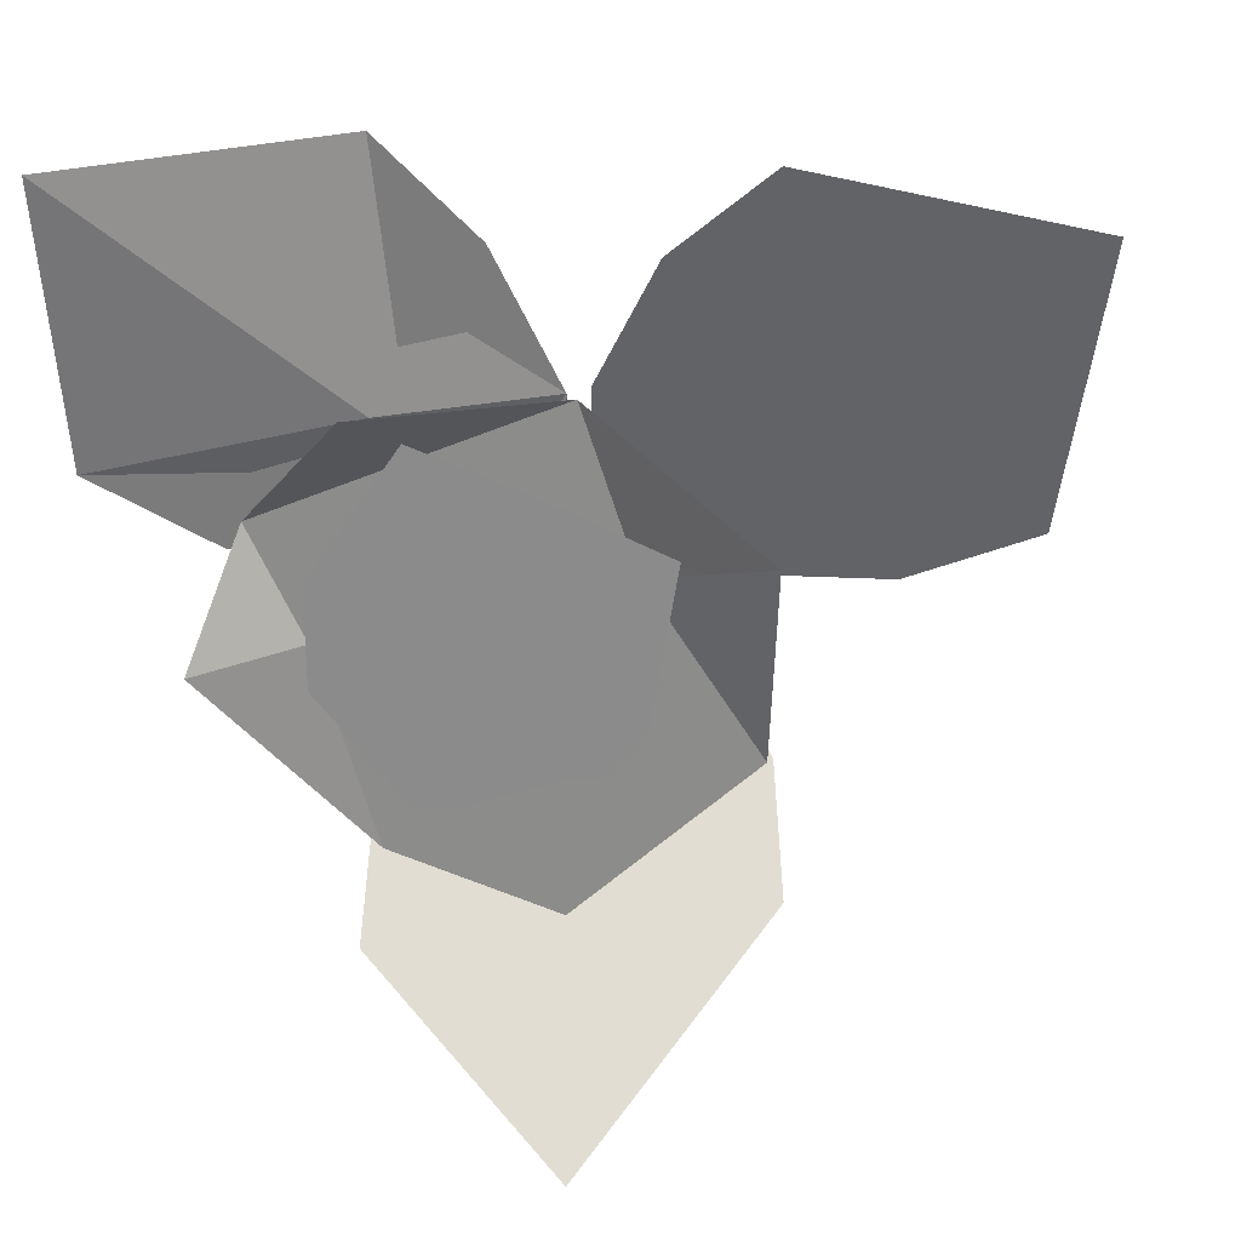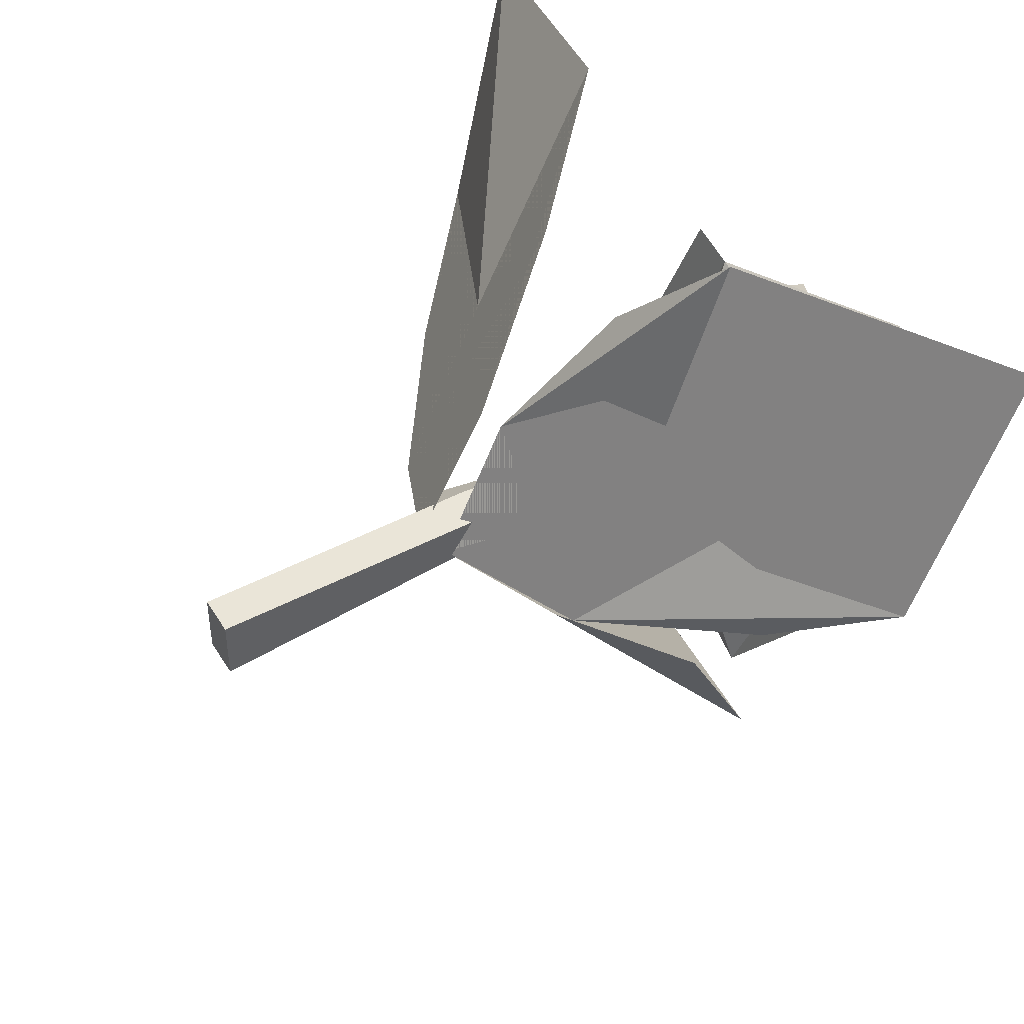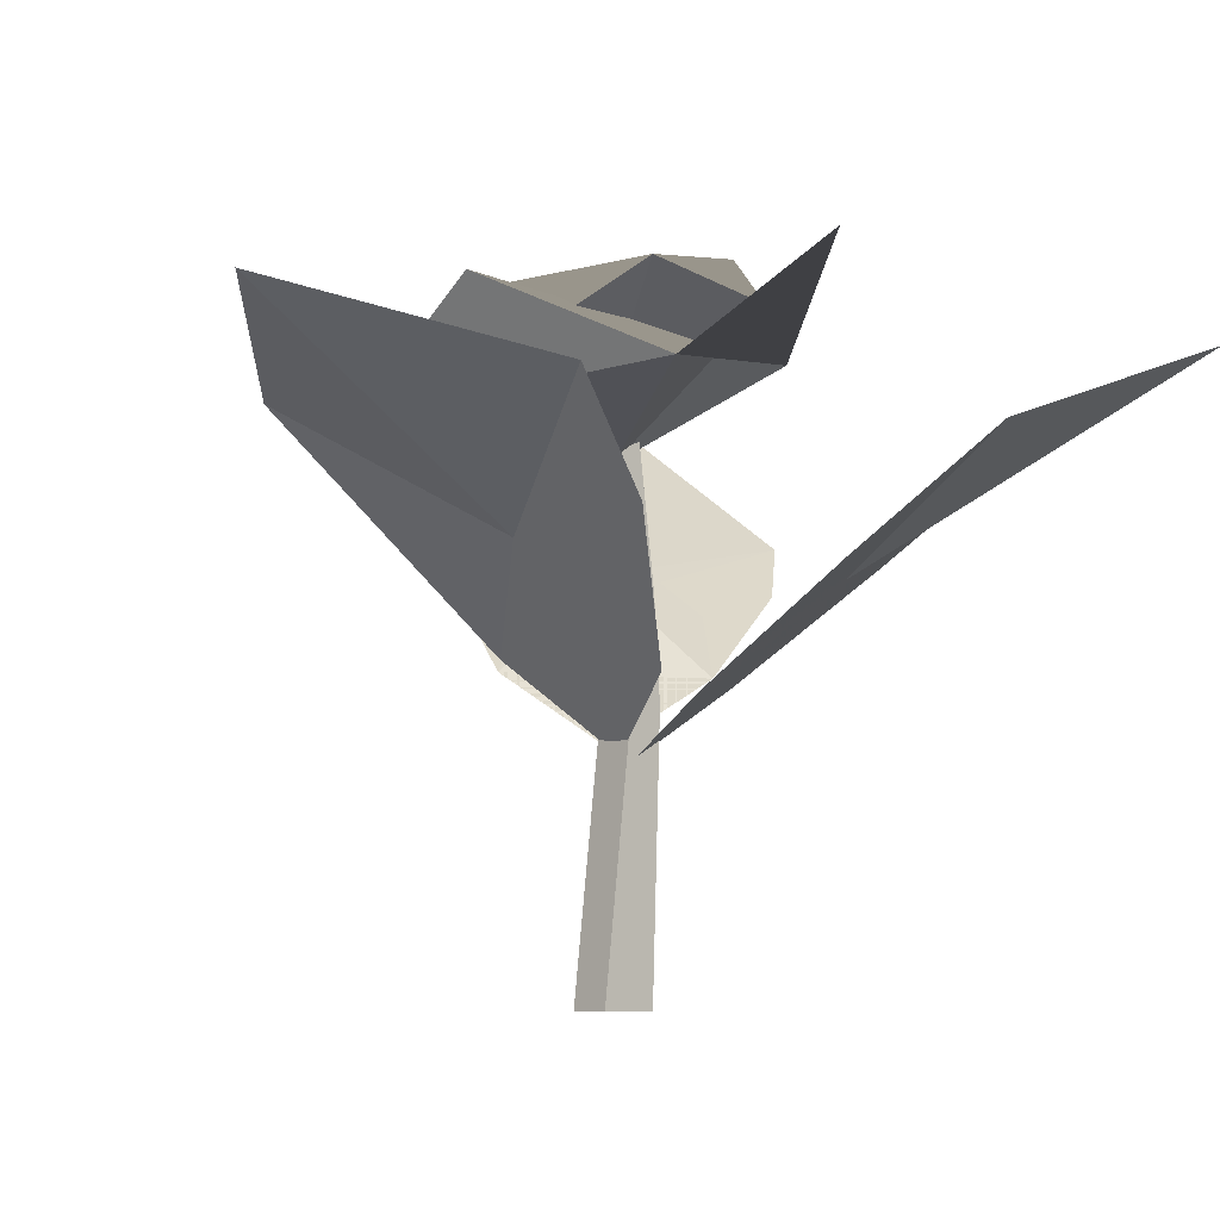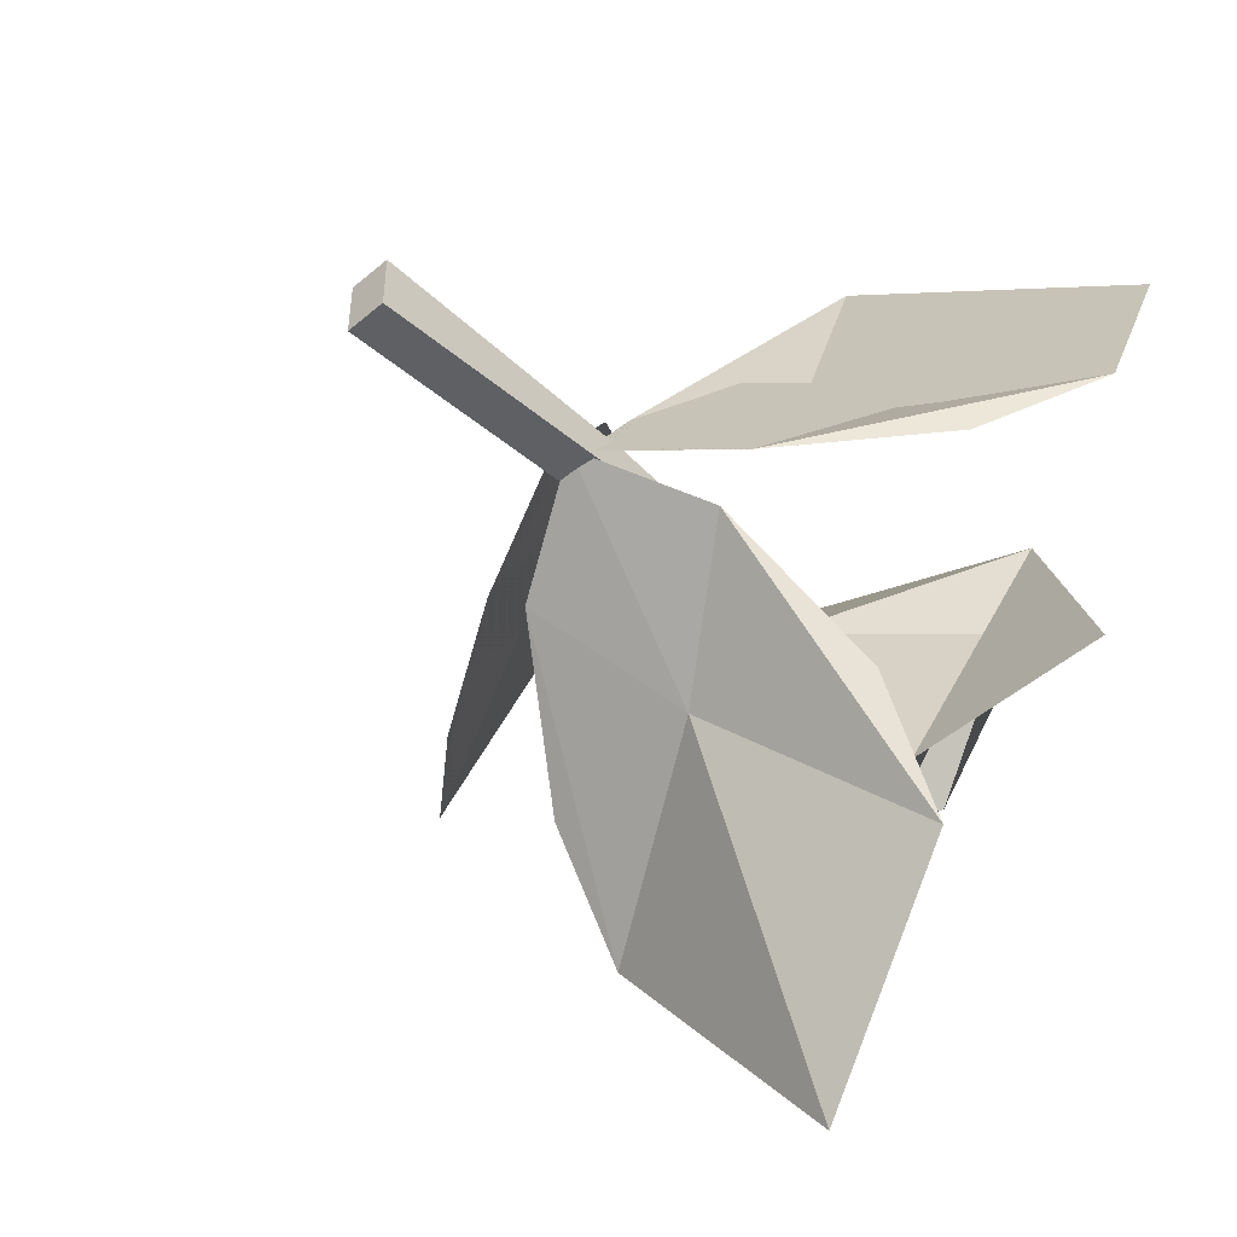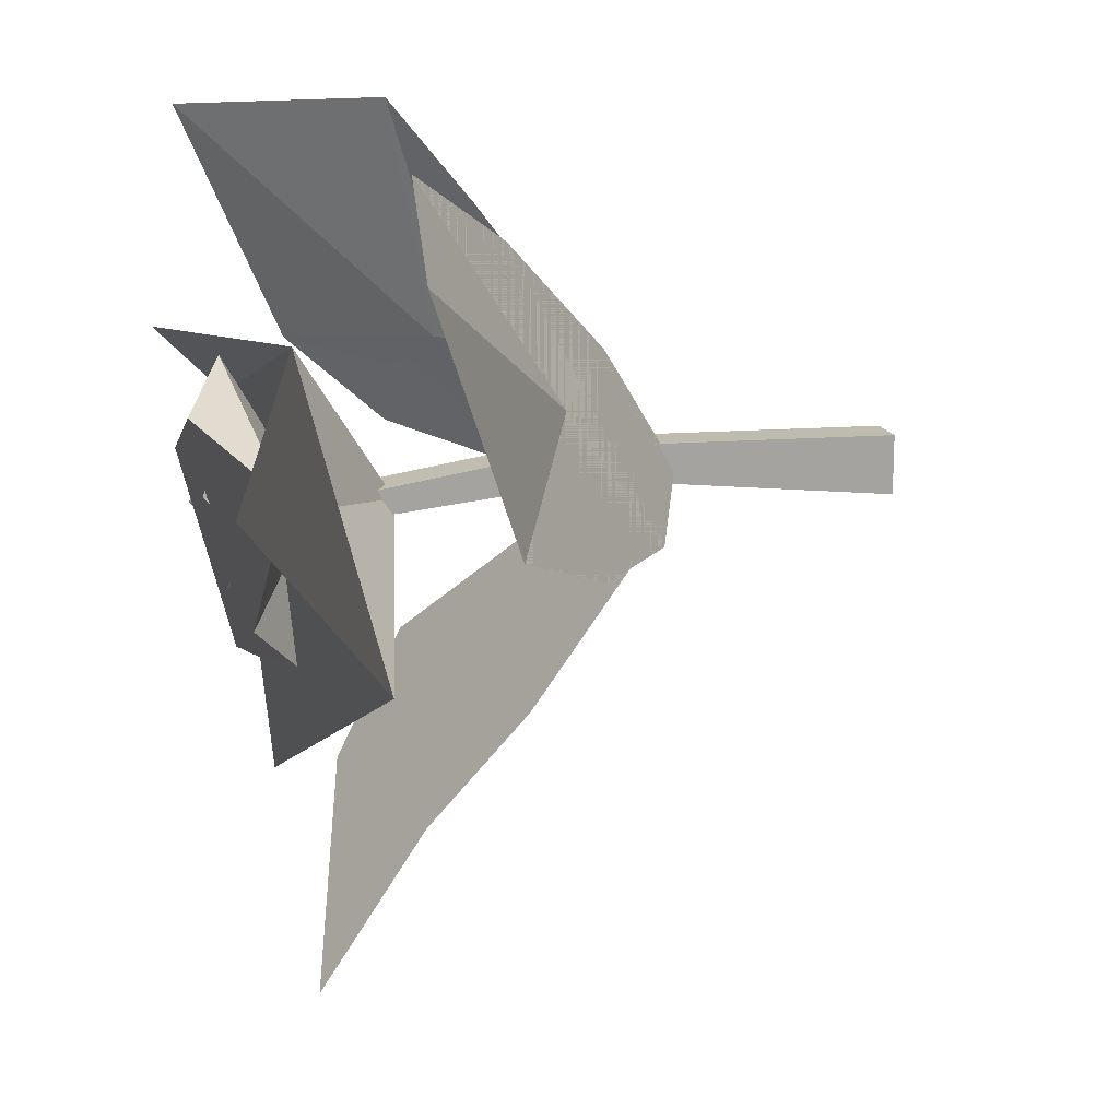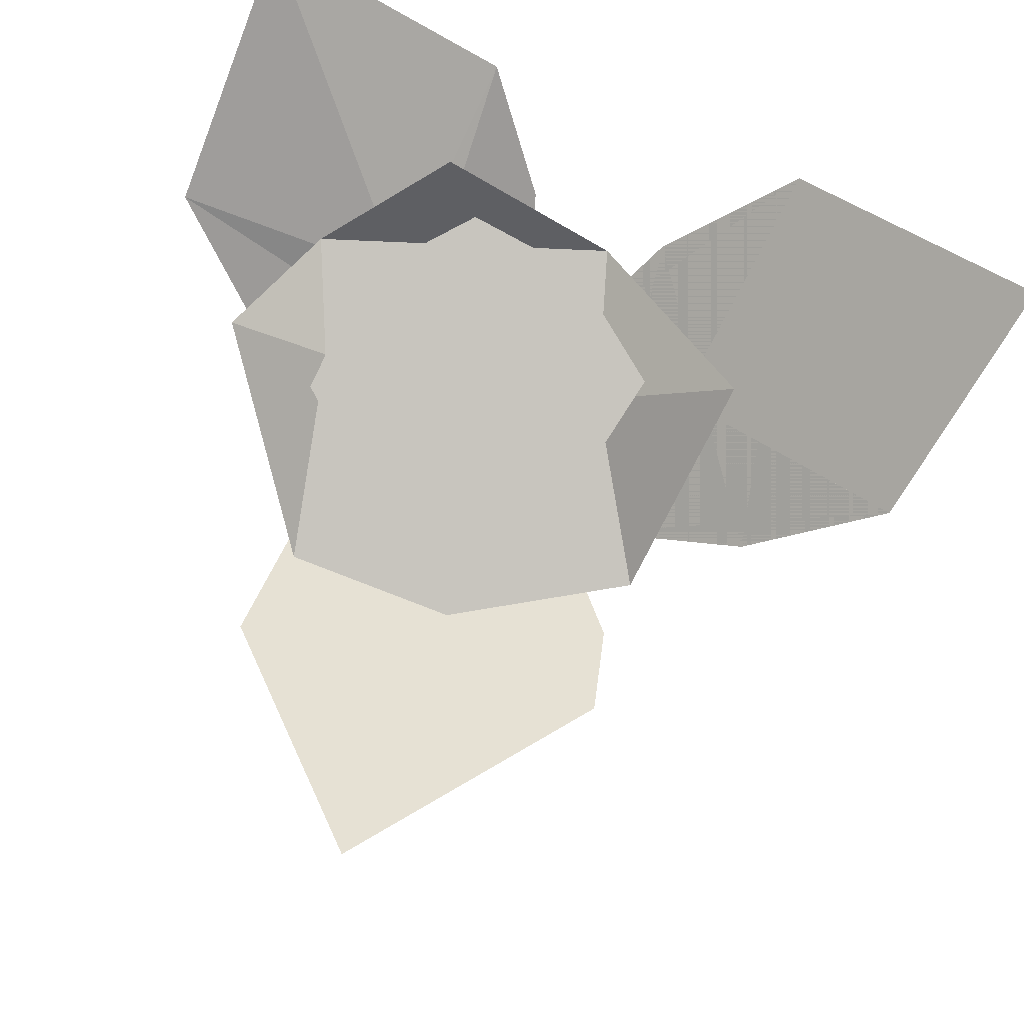
<metadata>
{"format":"obj","ext":"obj","renderer":"f3d","projection":"perspective","resolution":1024,"background":"white","views":[{"elev":11.6,"azim":-170.1,"up":"+Z"},{"elev":45.6,"azim":60.3,"up":"+Z"},{"elev":-7.4,"azim":-134.0,"up":"+Y"},{"elev":-48.8,"azim":43.2,"up":"+Z"},{"elev":16.4,"azim":-106.7,"up":"+Z"},{"elev":76.5,"azim":-158.0,"up":"+Y"}]}
</metadata>
<code>
o m983
v 0.5391 0.025 0.5999
v 0.5852 0.025 0.5999
v 0.5391 0.342 0.6112
v 0.5852 0.342 0.6112
v 0.5391 0.4595 0.603
v 0.5852 0.4595 0.603
v 0.5391 0.6249 0.5807
v 0.5852 0.6249 0.5807
v 0.5391 0.6067 0.5532
v 0.5852 0.6067 0.5532
v 0.5391 0.4391 0.5676
v 0.5852 0.4391 0.5676
v 0.5391 0.3481 0.5707
v 0.5852 0.3481 0.5707
v 0.5391 0.025 0.5313
v 0.5852 0.025 0.5313
v 0.566 0.2882 0.5786
v 0.6657 0.3914 0.5003
v 0.712 0.5555 0.3697
v 0.4367 0.3624 0.5116
v 0.5287 0.495 0.3942
v 0.7119 0.6329 0.2199
v 0.3387 0.5082 0.388
v 0.3133 0.626 0.283
v 0.5022 0.7032 0.025
v 0.549 0.2817 0.5795
v 0.4044 0.3419 0.533
v 0.2271 0.461 0.5556
v 0.5396 0.3666 0.7188
v 0.359 0.4633 0.6986
v 0.08428 0.5864 0.6256
v 0.4474 0.5013 0.8585
v 0.3206 0.6297 0.9506
v 0.025 0.6886 0.8979
v 0.5787 0.298 0.5732
v 0.5612 0.3793 0.7139
v 0.6169 0.4874 0.8682
v 0.7129 0.3851 0.5395
v 0.727 0.5084 0.7037
v 0.711 0.5629 0.975
v 0.8626 0.5342 0.5781
v 0.9734 0.6315 0.6611
v 0.9694 0.7544 0.9435
v 0.4133 0.7793 0.4766
v 0.3911 0.7463 0.6193
v 0.4988 0.8249 0.6837
v 0.4932 0.6947 0.3849
v 0.5621 0.6826 0.5627
v 0.6311 0.7683 0.719
v 0.6254 0.7609 0.3931
v 0.7332 0.7166 0.4846
v 0.711 0.8065 0.6002
v 0.5113 0.8101 0.5955
v 0.5621 0.7888 0.6322
v 0.6129 0.8101 0.5955
v 0.4801 0.7712 0.5521
v 0.5621 0.7496 0.5569
v 0.6442 0.7712 0.5521
v 0.5113 0.7882 0.4963
v 0.5621 0.7535 0.472
v 0.6129 0.7882 0.4963
v 0.2958 0.8144 0.6274
v 0.4869 0.7174 0.754
v 0.6702 0.8327 0.7456
v 0.3262 0.6546 0.4216
v 0.5621 0.5951 0.5649
v 0.7853 0.7368 0.6413
v 0.4928 0.7471 0.2981
v 0.6892 0.6262 0.3164
v 0.8296 0.7745 0.5053
f 1 2 4
f 3 4 6
f 5 6 8
f 9 10 12
f 11 12 14
f 13 14 16
f 15 16 2
f 2 16 14
f 4 14 12
f 6 12 10
f 15 1 3
f 13 3 5
f 11 5 7
f 17 21 18
f 18 22 19
f 20 24 21
f 21 25 22
f 26 27 30
f 27 28 31
f 29 30 33
f 30 31 34
f 35 39 36
f 36 40 37
f 38 42 39
f 39 43 40
f 44 45 48
f 45 46 49
f 47 48 51
f 48 49 52
f 53 57 54
f 54 58 55
f 56 60 57
f 57 61 58
f 62 66 63
f 63 67 64
f 65 69 66
f 66 70 67
f 1 4 3
f 3 6 5
f 5 8 7
f 9 12 11
f 11 14 13
f 13 16 15
f 15 2 1
f 2 14 4
f 4 12 6
f 6 10 8
f 15 3 13
f 13 5 11
f 11 7 9
f 17 20 21
f 18 21 22
f 20 23 24
f 21 24 25
f 26 30 29
f 27 31 30
f 29 33 32
f 30 34 33
f 35 38 39
f 36 39 40
f 38 41 42
f 39 42 43
f 44 48 47
f 45 49 48
f 47 51 50
f 48 52 51
f 53 56 57
f 54 57 58
f 56 59 60
f 57 60 61
f 62 65 66
f 63 66 67
f 65 68 69
f 66 69 70
f 7 10 9
f 24 23 19
f 31 28 33
f 41 40 42
f 46 44 52
f 55 61 59
f 68 67 69
f 7 8 10
f 23 20 19
f 20 17 18
f 19 20 18
f 19 22 24
f 22 25 24
f 27 26 29
f 29 32 27
f 32 33 28
f 27 32 28
f 33 34 31
f 41 38 37
f 38 35 36
f 37 38 36
f 37 40 41
f 40 43 42
f 45 44 46
f 44 47 50
f 52 50 51
f 44 50 52
f 52 49 46
f 59 56 53
f 53 54 55
f 55 58 61
f 61 60 59
f 59 53 55
f 68 65 63
f 65 62 63
f 68 63 67
f 67 70 69

</code>
